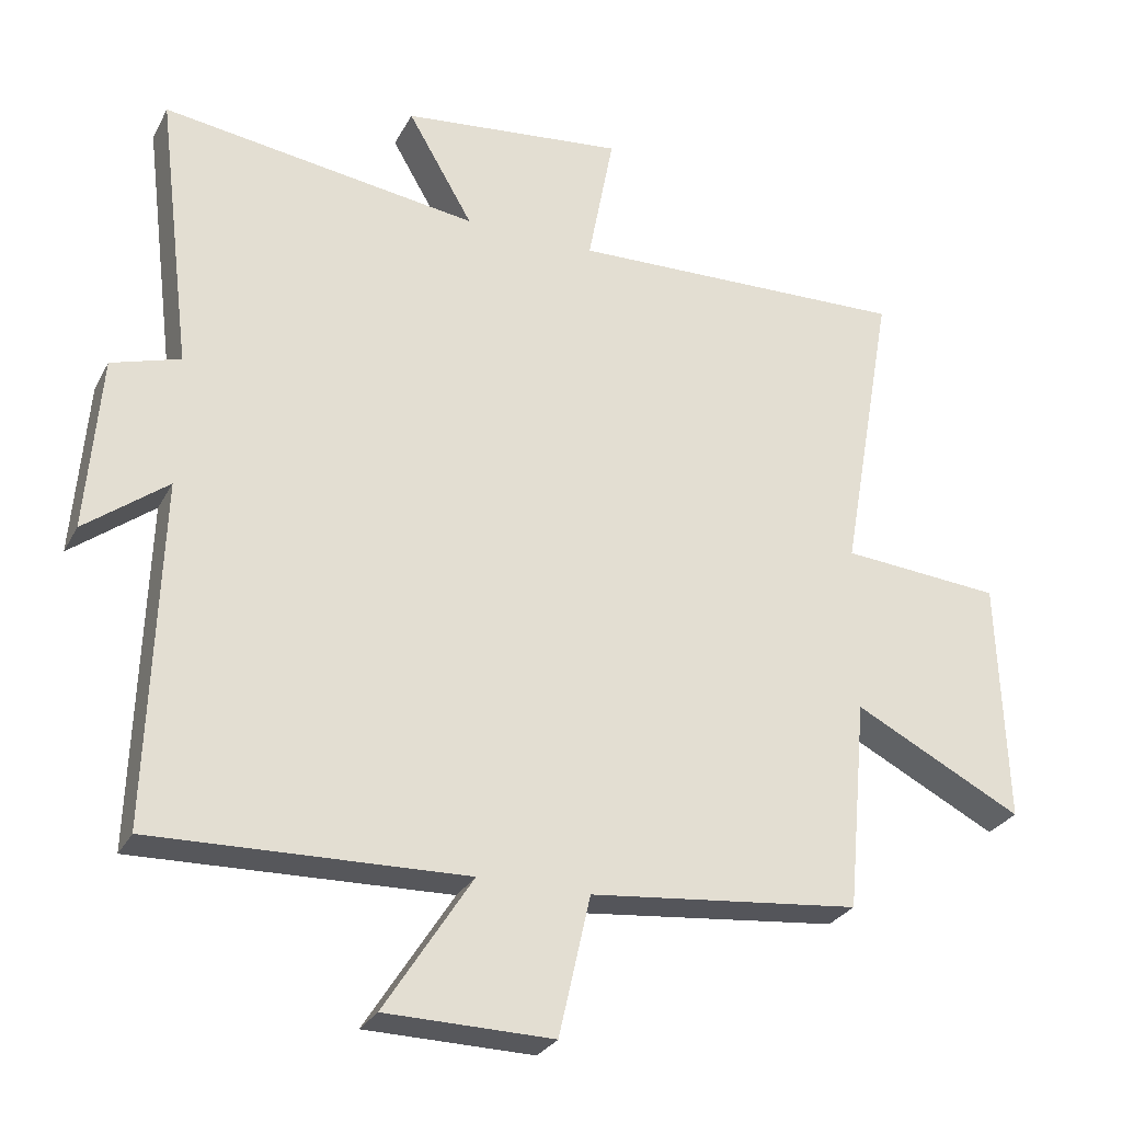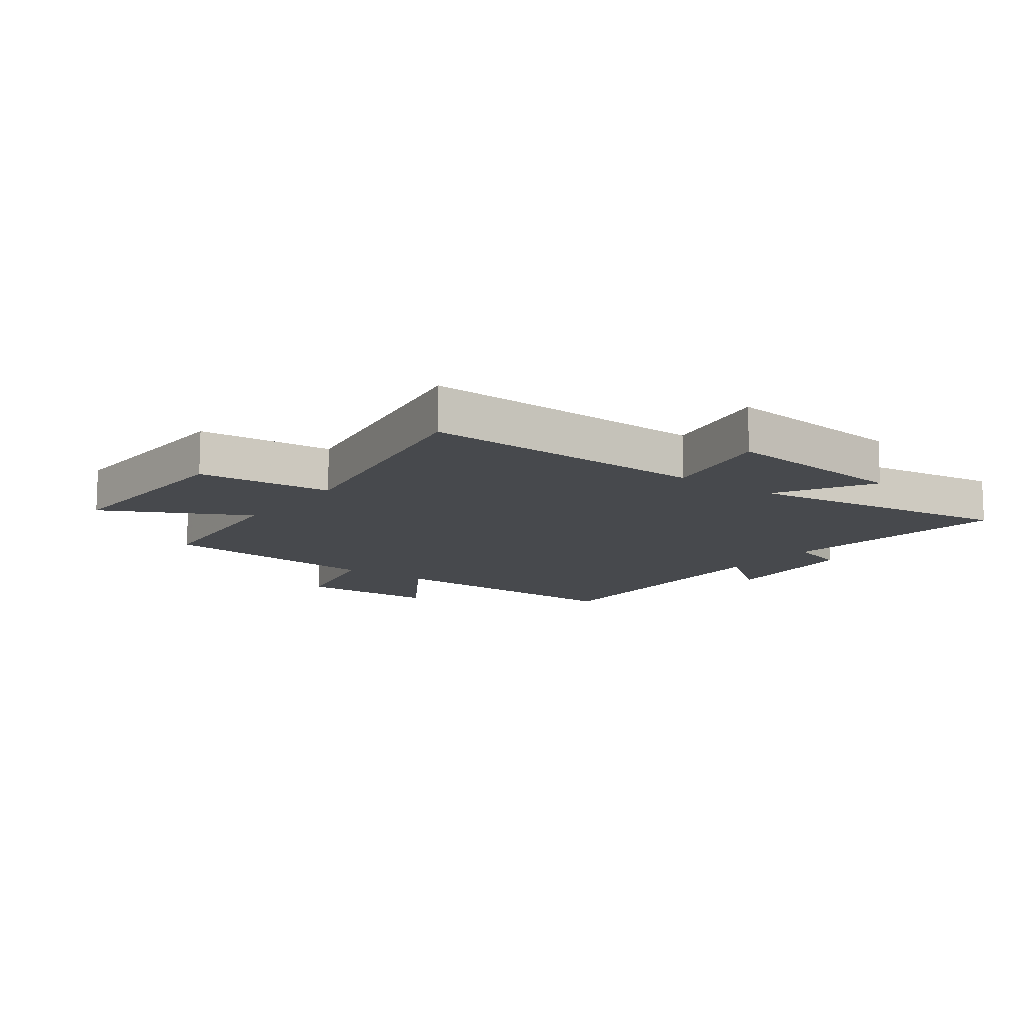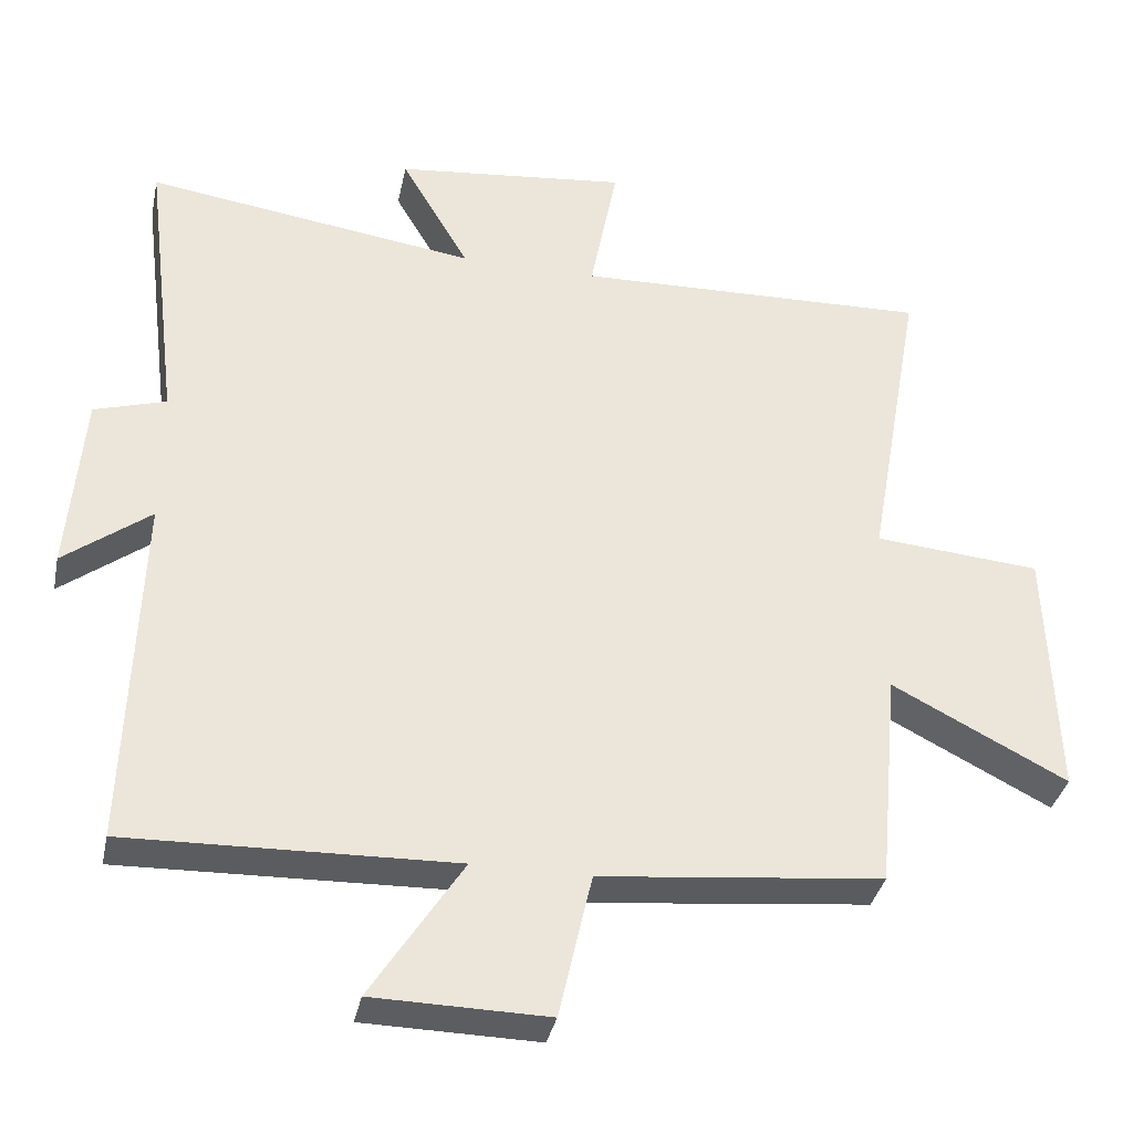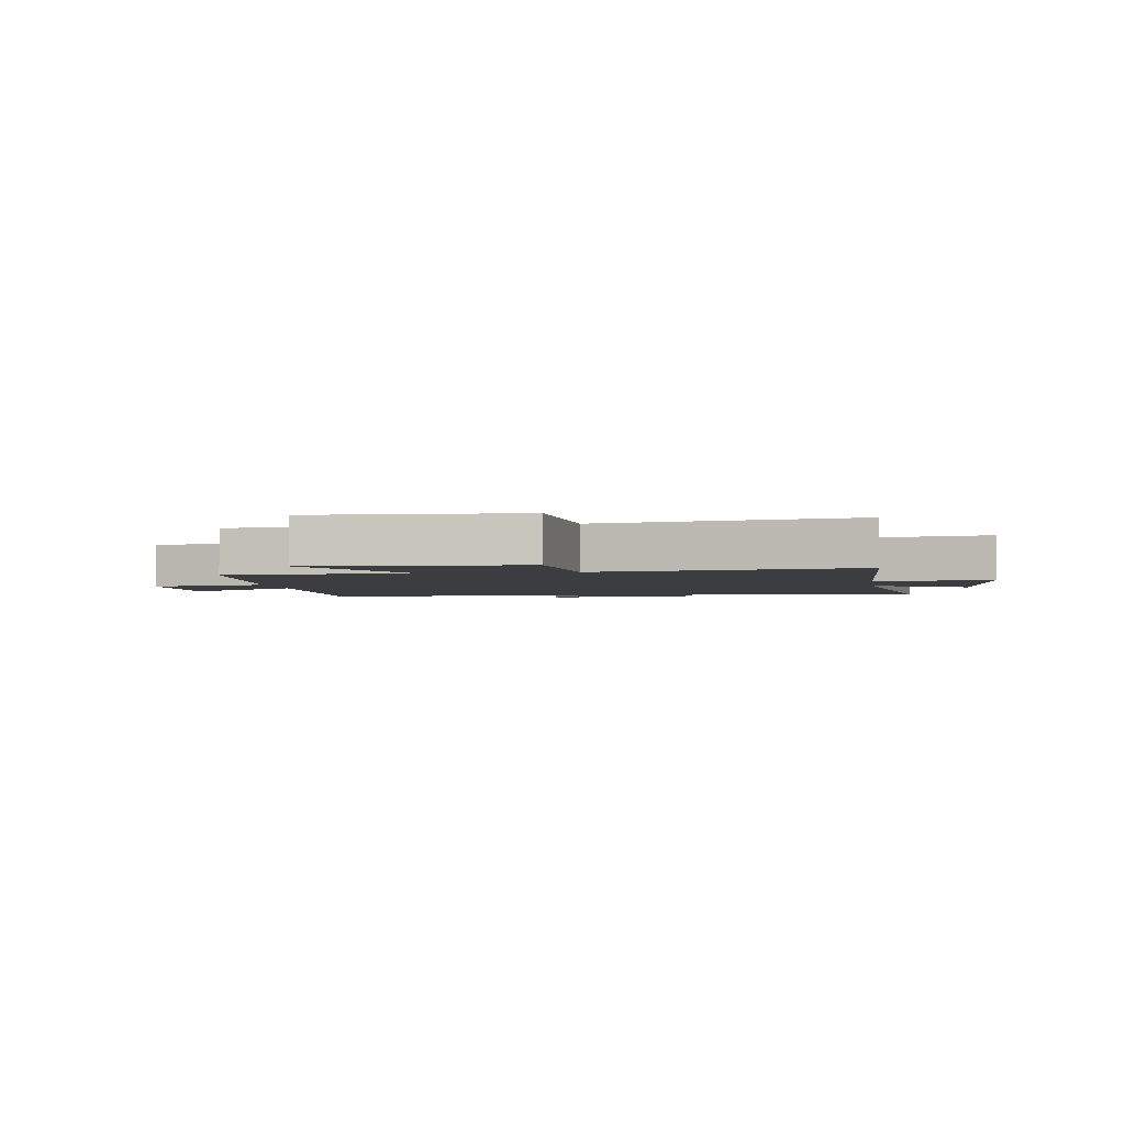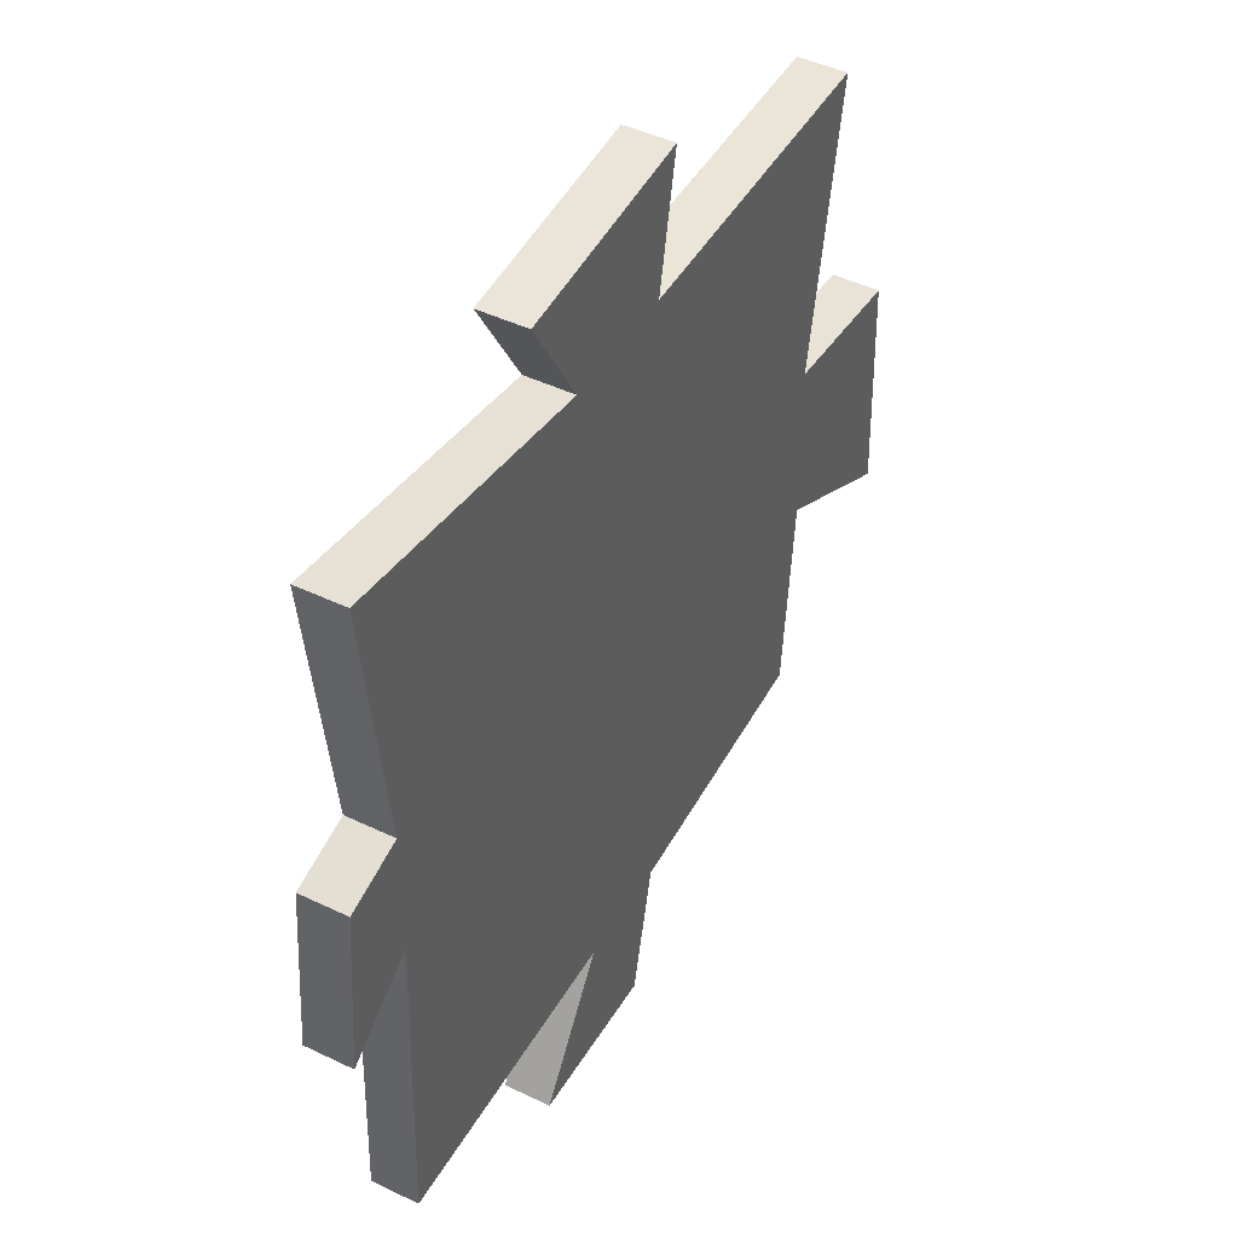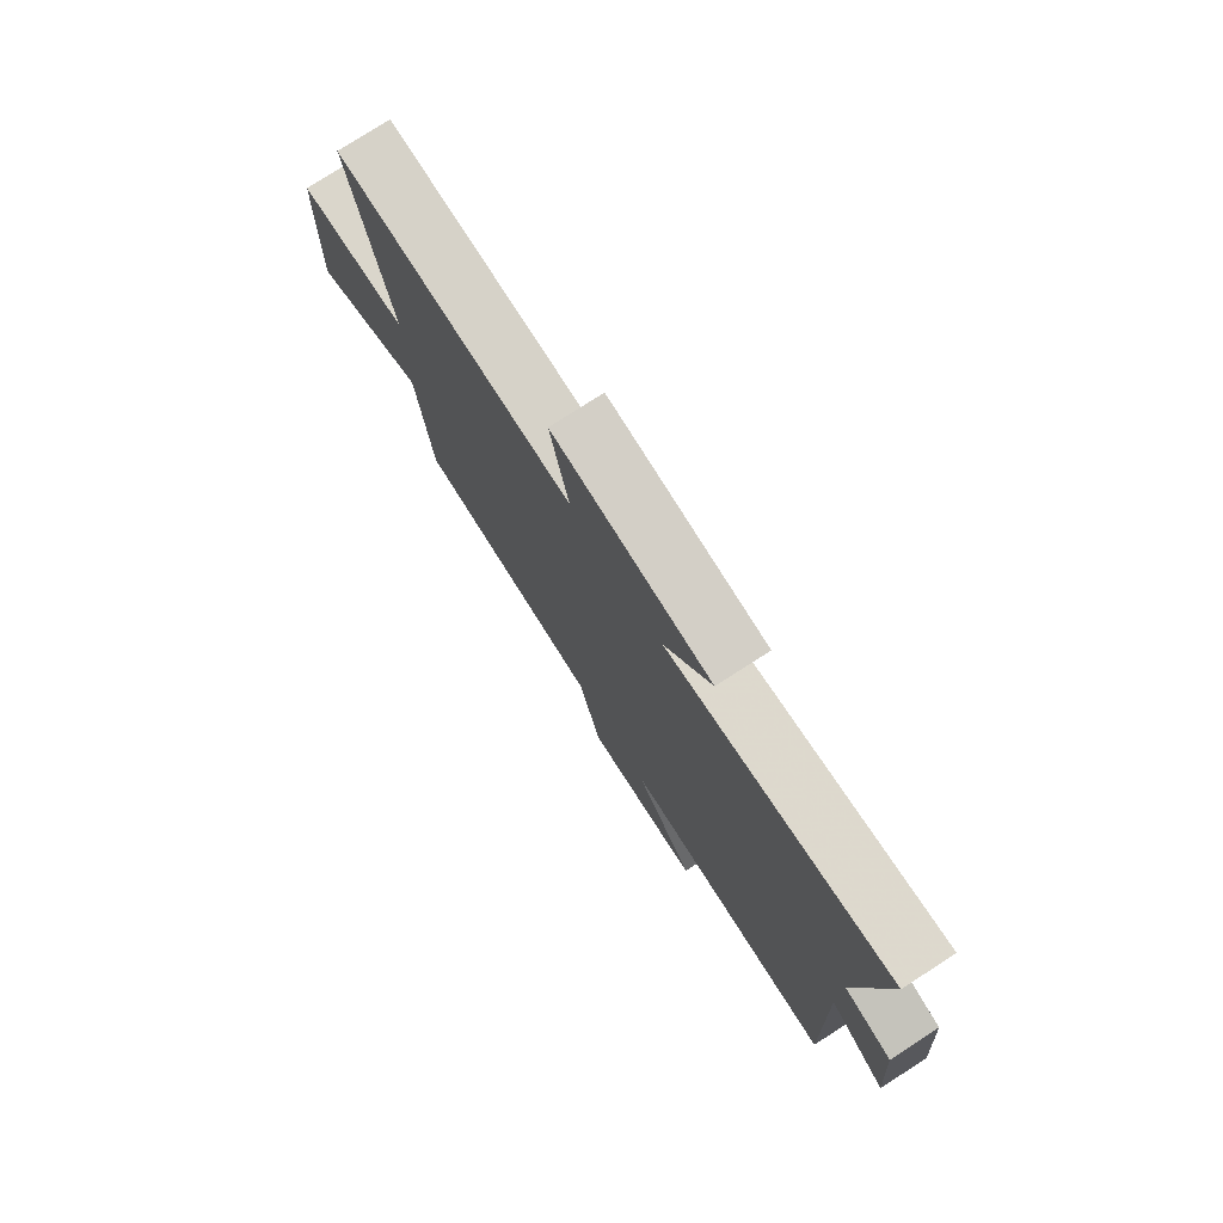
<metadata>
{"format":"obj","ext":"obj","renderer":"f3d","projection":"perspective","resolution":1024,"background":"white","views":[{"elev":-28.1,"azim":157.0,"up":"+Z"},{"elev":-12.1,"azim":-36.4,"up":"+Y"},{"elev":-35.6,"azim":168.3,"up":"+Z"},{"elev":-2.7,"azim":-81.9,"up":"+Y"},{"elev":45.1,"azim":119.1,"up":"+Z"},{"elev":77.2,"azim":57.2,"up":"+Z"}]}
</metadata>
<code>
v -0.576 0.07 0.514
v -0.091 0.07 0.5
v -0.128 0.07 0.694
v 0.19 0.07 0.66
v 0.097 0.07 0.5
v 0.549 0.07 0.564
v 0.5 0.07 0.167
v 0.598 0.07 0.137
v 0.618 0.07 -0.113
v 0.5 0.07 -0.023
v 0.516 0.07 -0.513
v 0.071 0.07 -0.5
v 0.196 0.07 -0.695
v -0.042 0.07 -0.699
v -0.087 0.07 -0.5
v -0.472 0.07 -0.46
v -0.5 0.07 -0.159
v -0.739 0.07 -0.282
v -0.727 0.07 0.066
v -0.5 0.07 0.085
v -0.576 0 0.514
v -0.091 0 0.5
v -0.128 0 0.694
v 0.19 0 0.66
v 0.097 0 0.5
v 0.549 0 0.564
v 0.5 0 0.167
v 0.598 0 0.137
v 0.618 0 -0.113
v 0.5 0 -0.023
v 0.516 0 -0.513
v 0.071 0 -0.5
v 0.196 0 -0.695
v -0.042 0 -0.699
v -0.087 0 -0.5
v -0.472 0 -0.46
v -0.5 0 -0.159
v -0.739 0 -0.282
v -0.727 0 0.066
v -0.5 0 0.085
f 17 18 19 20
f 15 16 17 20
f 15 20 1 2
f 12 13 14 15
f 12 15 2
f 10 11 12 2
f 7 8 9 10
f 7 10 2
f 5 6 7
f 5 7 2
f 2 3 4 5
f 40 39 38 37
f 40 37 36 35
f 22 21 40 35
f 35 34 33 32
f 22 35 32
f 22 32 31 30
f 30 29 28 27
f 22 30 27
f 27 26 25
f 22 27 25
f 25 24 23 22
f 1 21 22 2
f 2 22 23 3
f 3 23 24 4
f 4 24 25 5
f 5 25 26 6
f 6 26 27 7
f 7 27 28 8
f 8 28 29 9
f 9 29 30 10
f 10 30 31 11
f 11 31 32 12
f 12 32 33 13
f 13 33 34 14
f 14 34 35 15
f 15 35 36 16
f 16 36 37 17
f 17 37 38 18
f 18 38 39 19
f 19 39 40 20
f 20 40 21 1

</code>
